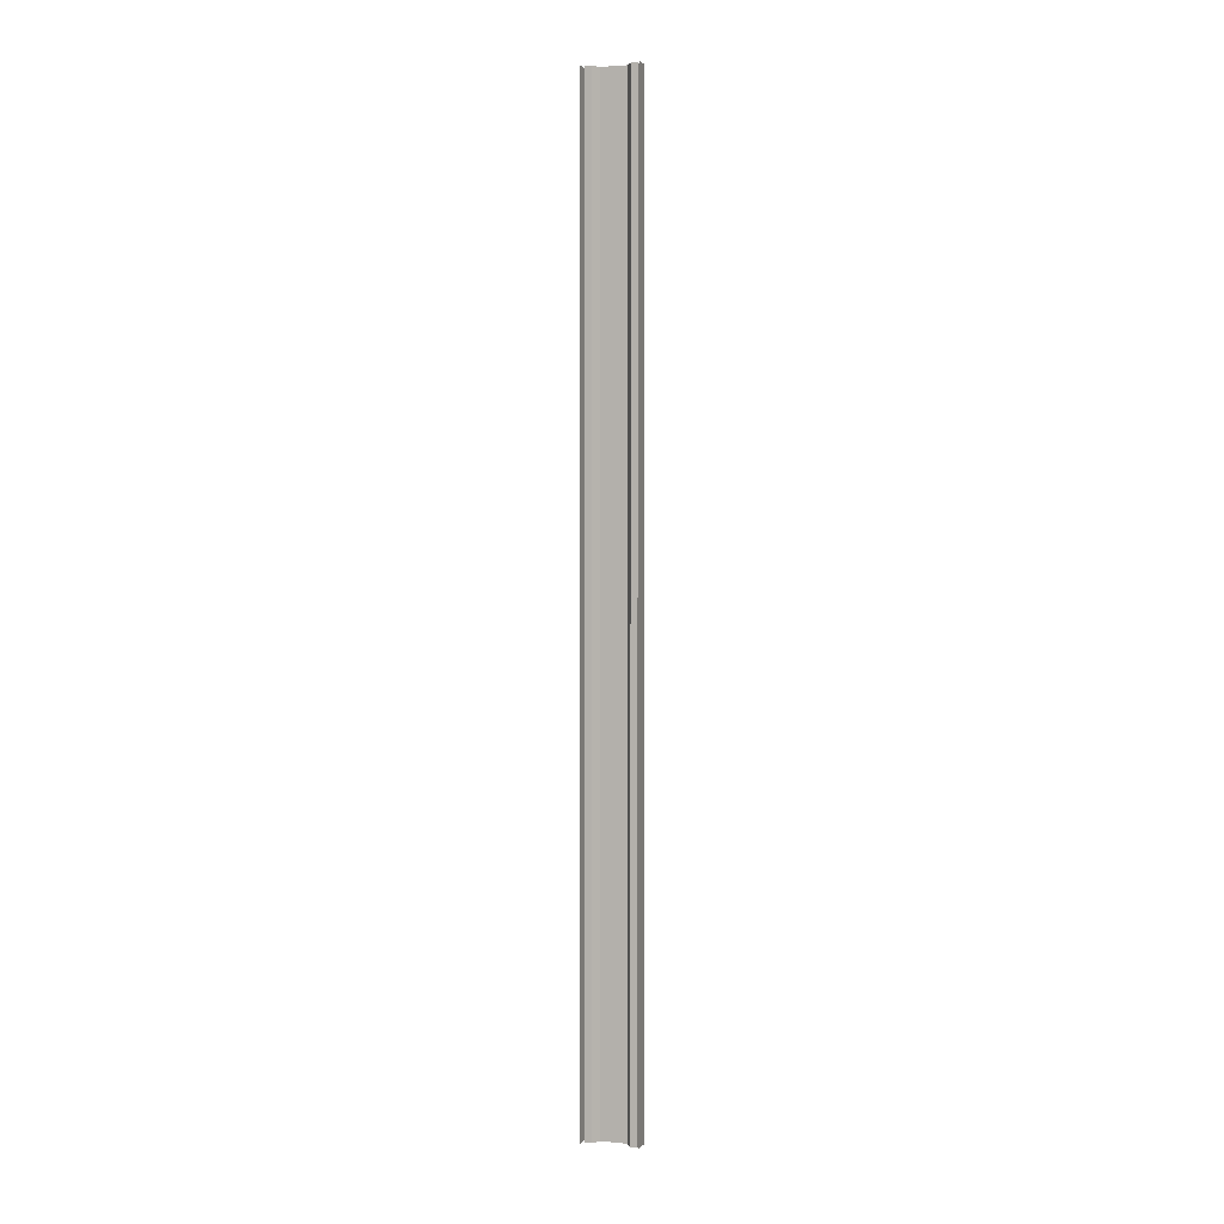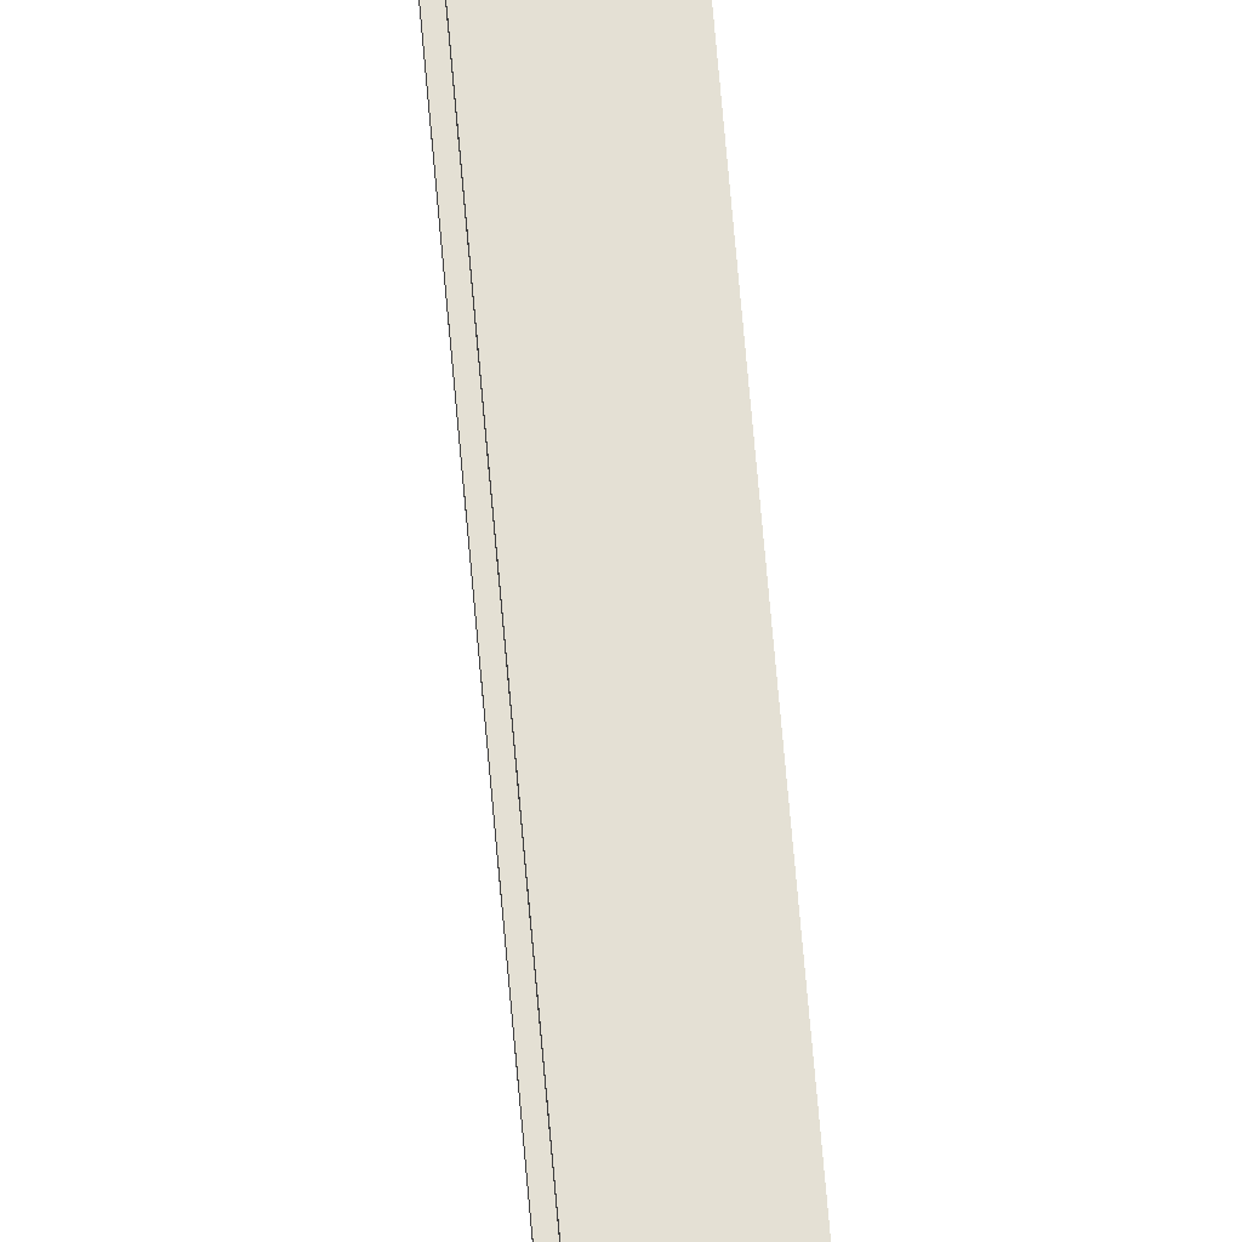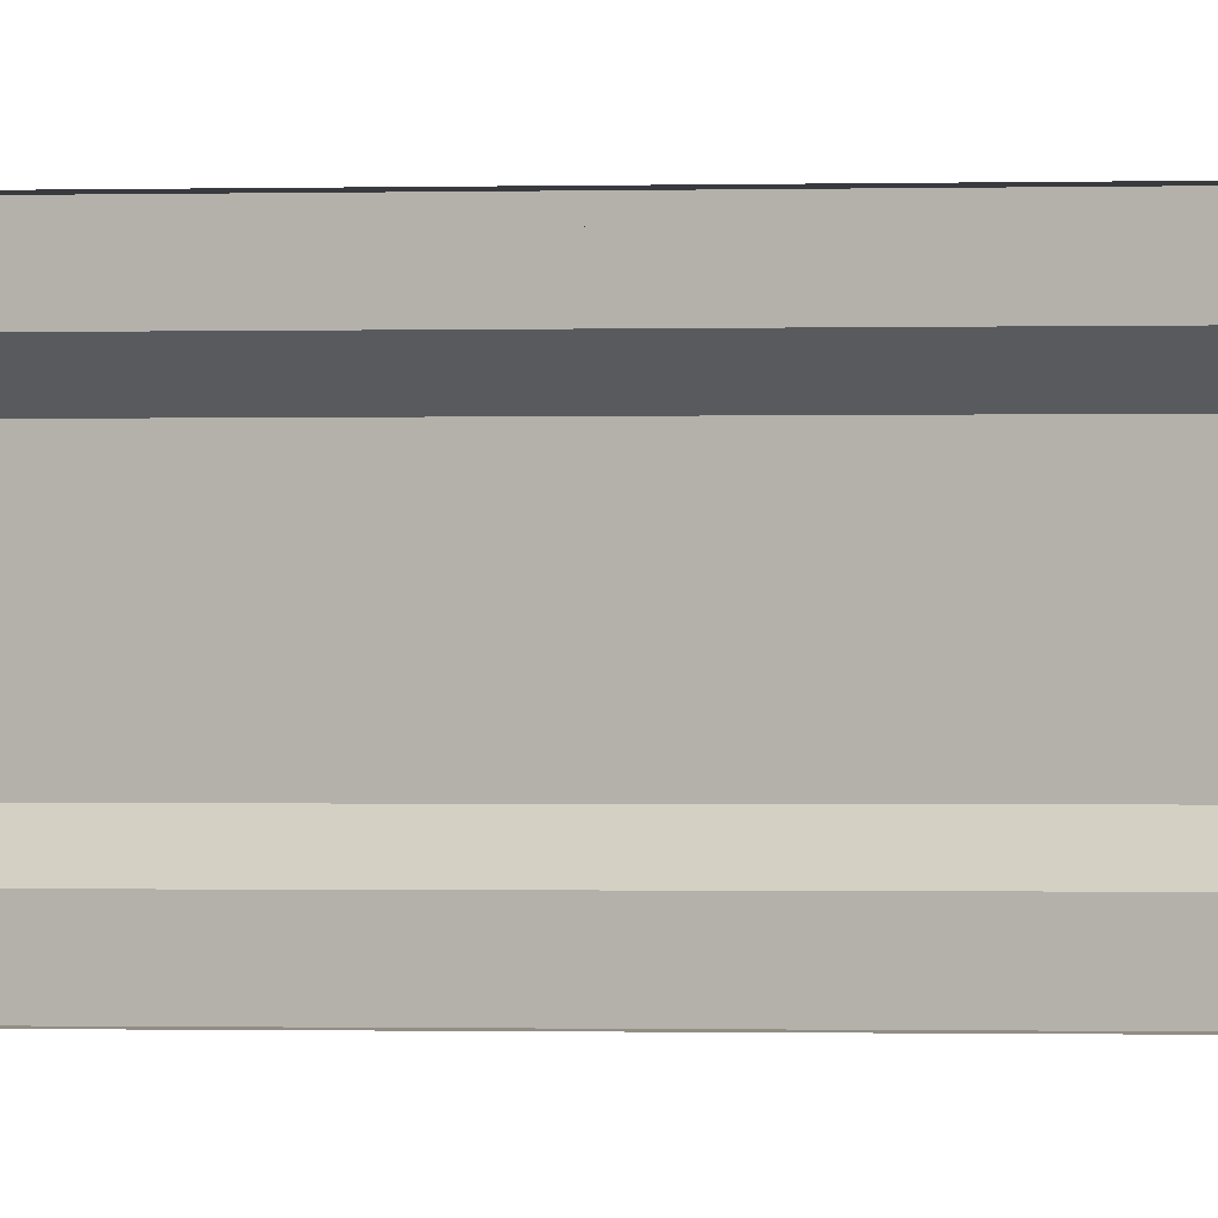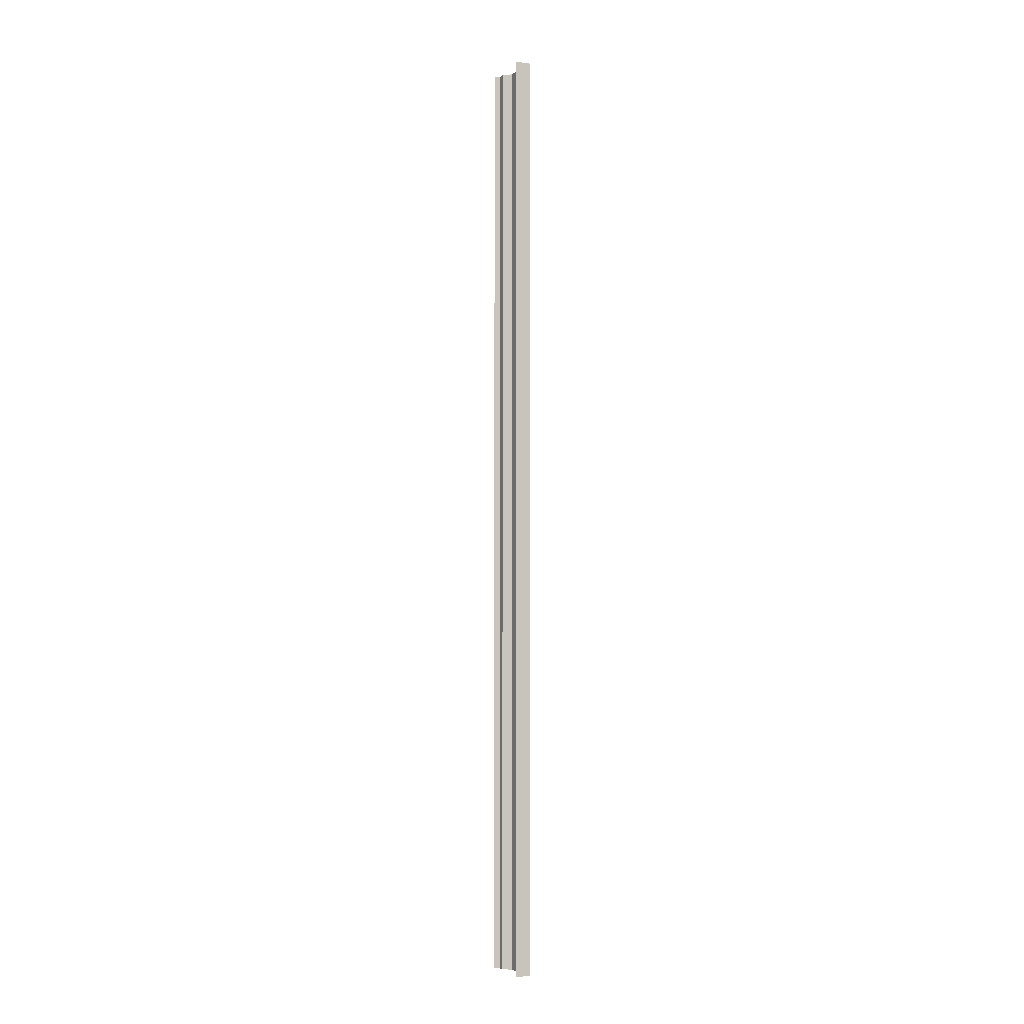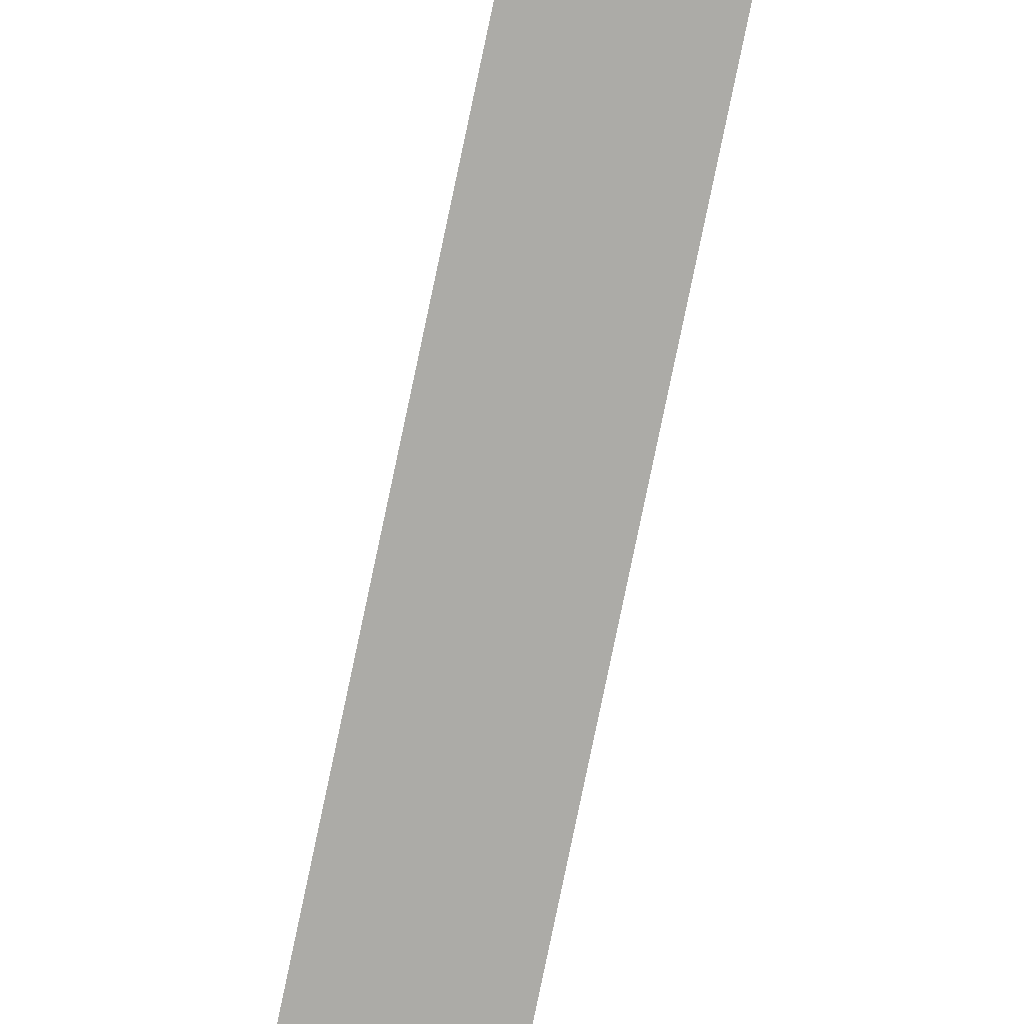
<metadata>
{"format":"obj","ext":"obj","renderer":"f3d","projection":"perspective","resolution":1024,"background":"white","views":[{"elev":3.1,"azim":108.3,"up":"+Z"},{"elev":66.2,"azim":-4.9,"up":"+Y"},{"elev":-0.2,"azim":112.9,"up":"+Y"},{"elev":-4.5,"azim":155.5,"up":"+Z"},{"elev":-76.3,"azim":168.3,"up":"+Y"}]}
</metadata>
<code>
o db1gl1/db1gl/mesh30/mesh30-geometry#mesh30-geometry
v -0.5324 -0.1389 -0.5268
v -0.5324 -0.1667 0.5274
v -0.5324 -0.1389 0.5274
v -0.5324 -0.1667 -0.5268
v -0.5232 -0.1328 0.5274
v -0.5232 -0.1728 -0.5268
v -0.5232 -0.1328 -0.5268
v -0.5232 -0.1728 0.5274
v -0.5232 -0.1255 -0.5268
v -0.5232 -0.1801 0.5274
v -0.5232 -0.1255 0.5274
v -0.5232 -0.1801 -0.5268
v -0.5354 -0.1255 0.5274
v -0.5354 -0.1801 -0.5268
v -0.5354 -0.1255 -0.5268
v -0.5354 -0.1801 0.5274
v -0.5354 -0.1227 -0.5268
v -0.5354 -0.1828 0.5274
v -0.5354 -0.1227 0.5274
v -0.5354 -0.1828 -0.5268
v -0.5171 -0.1227 0.5274
v -0.5171 -0.1828 -0.5268
v -0.5171 -0.1227 -0.5268
v -0.5171 -0.1828 0.5274
f 1 2 3
f 2 1 4
f 3 2 1
f 4 1 2
f 5 1 3
f 3 1 5
f 6 2 4
f 4 2 6
f 1 5 7
f 7 5 1
f 2 6 8
f 8 6 2
f 5 9 7
f 7 9 5
f 6 10 8
f 8 10 6
f 9 5 11
f 11 5 9
f 10 6 12
f 12 6 10
f 13 9 11
f 11 9 13
f 14 10 12
f 12 10 14
f 9 13 15
f 15 13 9
f 10 14 16
f 16 14 10
f 13 17 15
f 15 17 13
f 14 18 16
f 16 18 14
f 17 13 19
f 19 13 17
f 18 14 20
f 20 14 18
f 21 17 19
f 19 17 21
f 22 18 20
f 20 18 22
f 17 21 23
f 23 21 17
f 18 22 24
f 24 22 18

</code>
